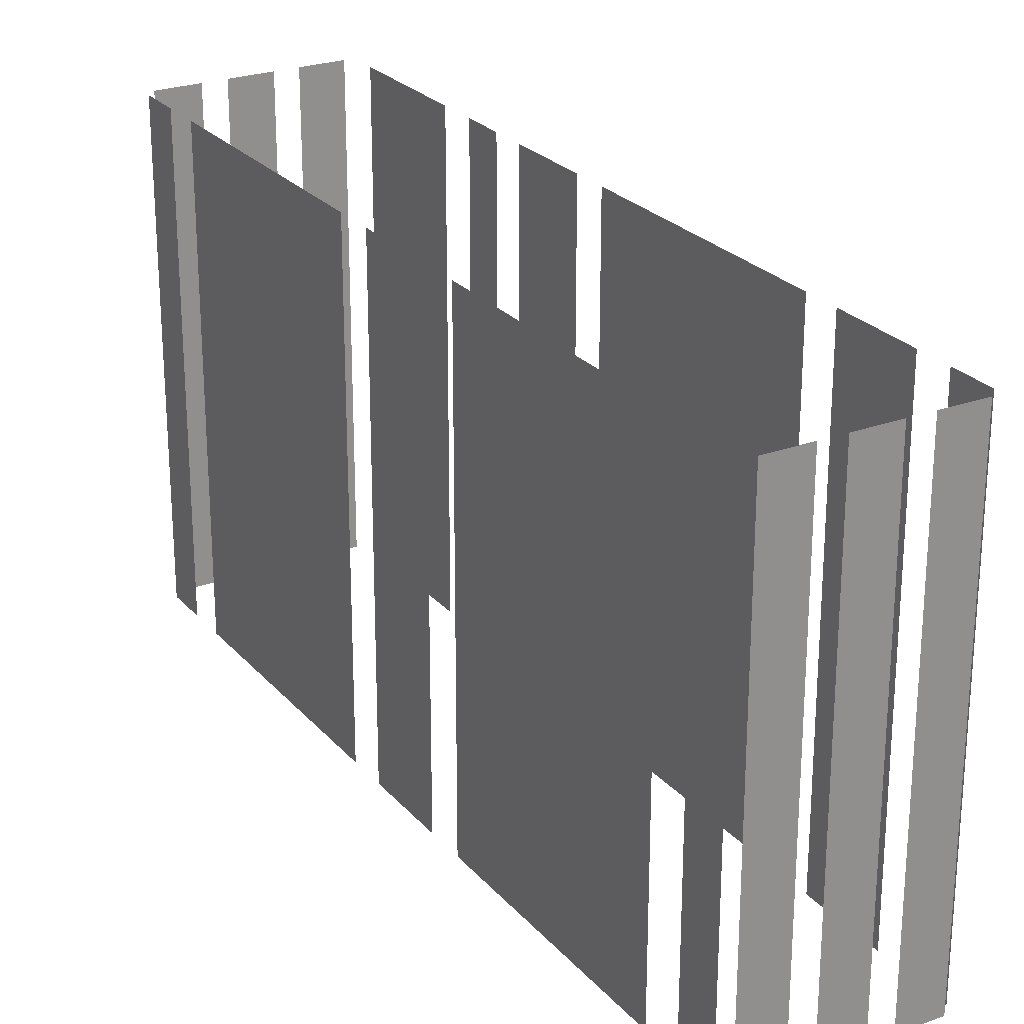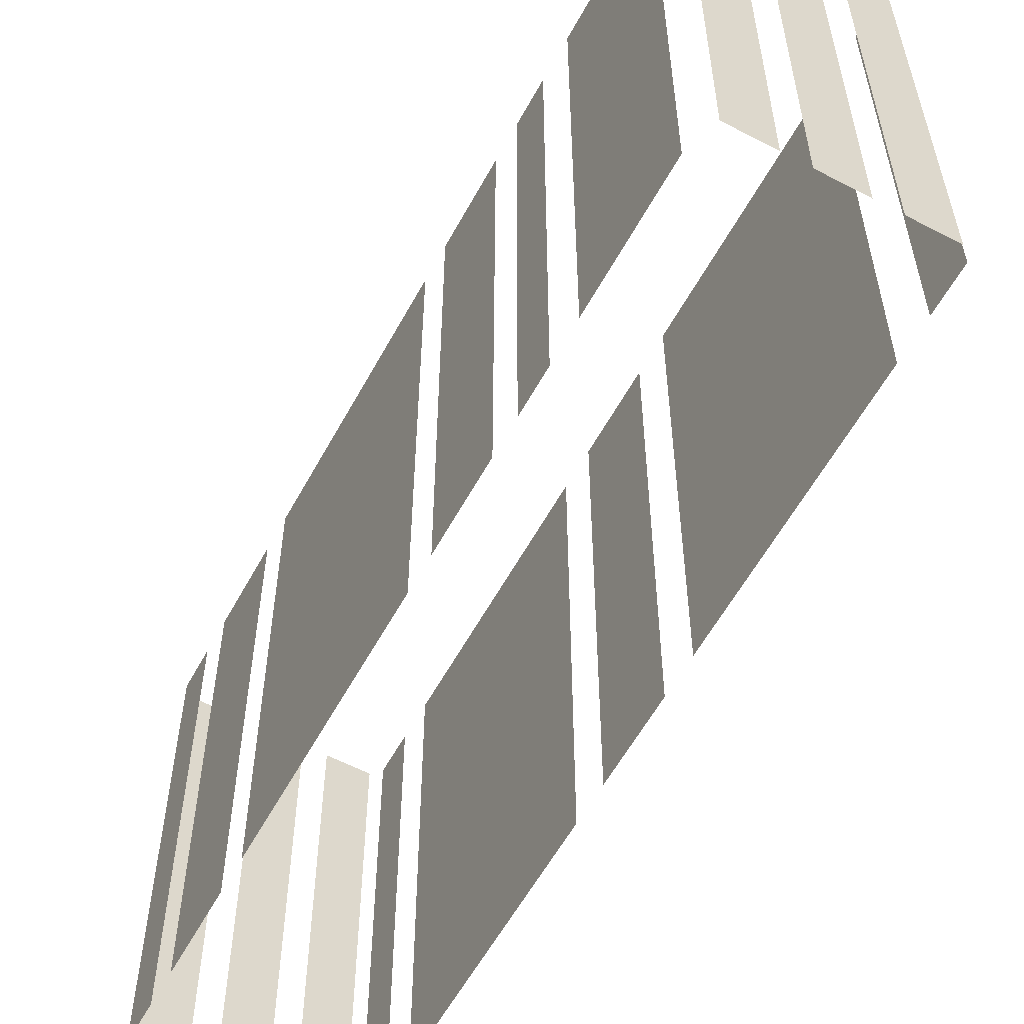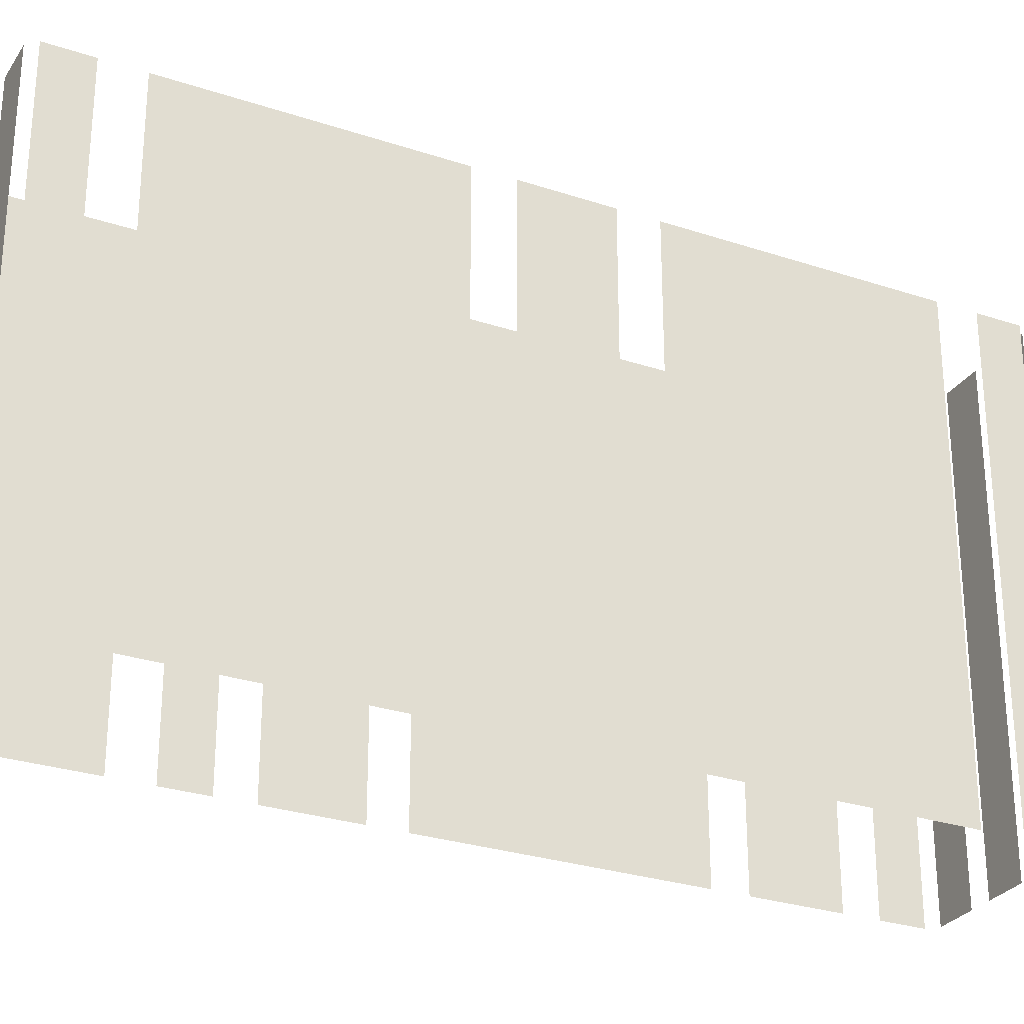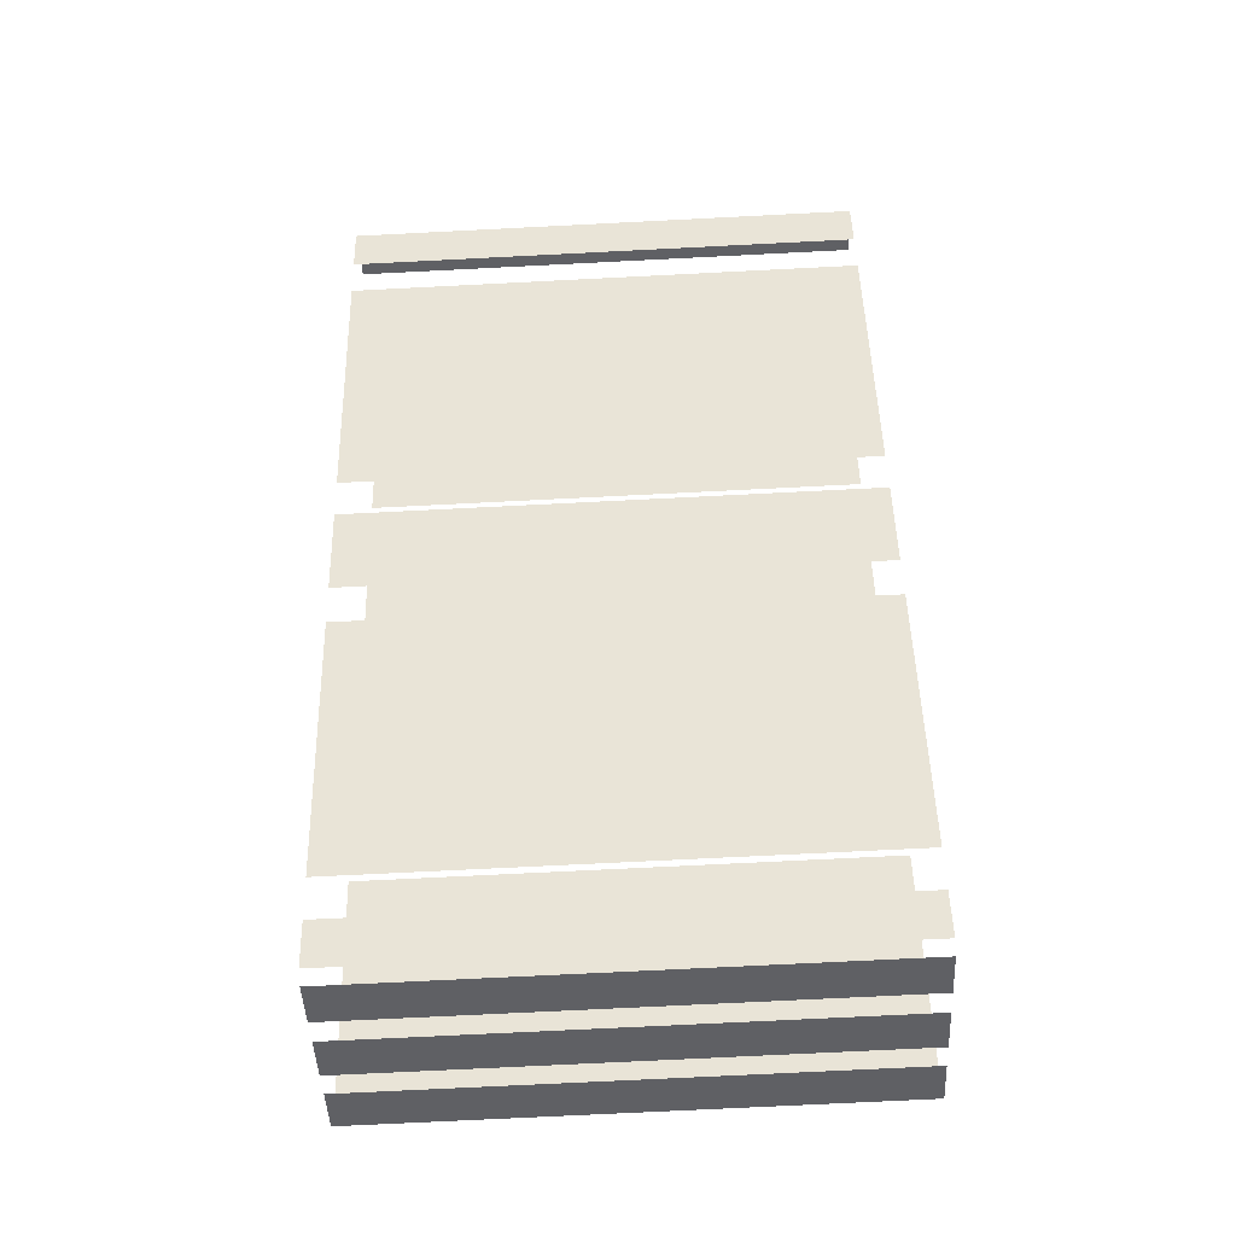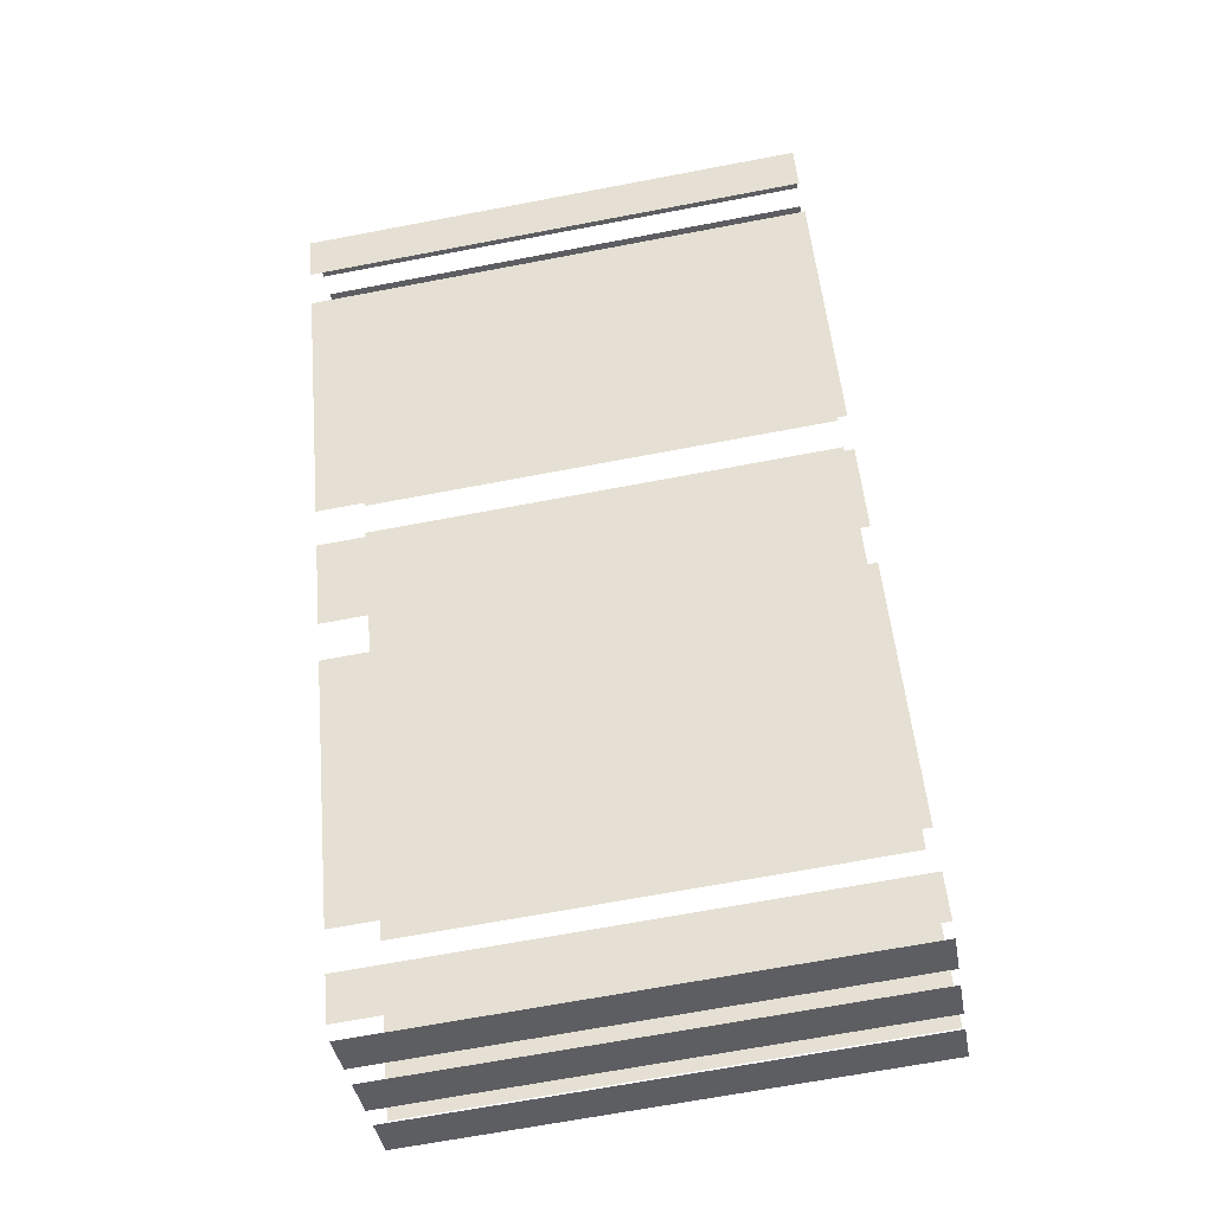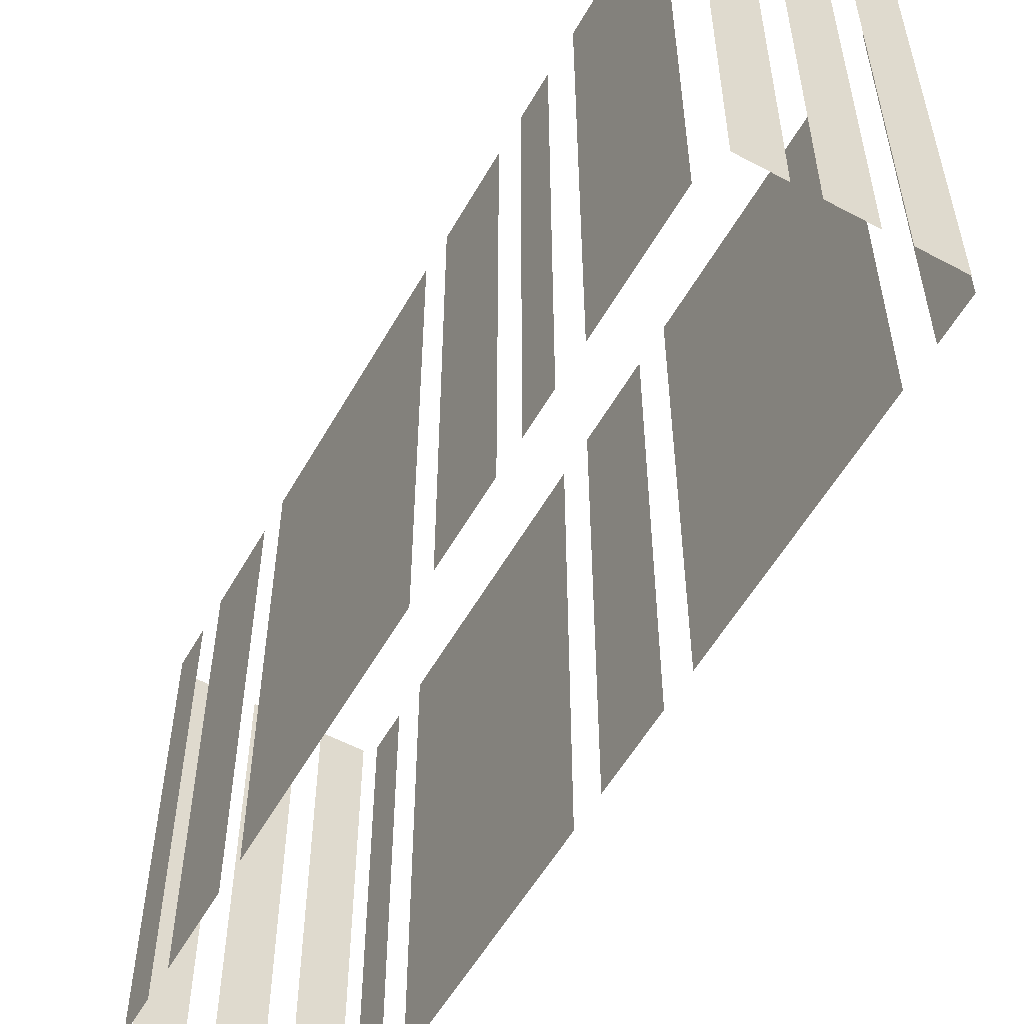
<metadata>
{"format":"obj","ext":"obj","renderer":"f3d","projection":"perspective","resolution":1024,"background":"white","views":[{"elev":25.1,"azim":121.0,"up":"+Z"},{"elev":-58.3,"azim":-56.7,"up":"+Z"},{"elev":-28.3,"azim":35.0,"up":"+Z"},{"elev":-72.6,"azim":92.9,"up":"+Y"},{"elev":-67.4,"azim":100.8,"up":"+Y"},{"elev":-55.8,"azim":-57.5,"up":"+Z"}]}
</metadata>
<code>
o geometryt000010000010000110010110000110000110100000010100st118
v 848.4 -247.5 166.9
v 848.4 -247.5 149.3
v 849.8 -248.3 149.3
v 849.8 -248.3 166.9
v 850.6 -248.7 149.3
v 852.1 -249.5 149.3
v 852.1 -249.5 166.9
v 850.6 -248.7 166.9
v 852.9 -249.9 149.3
v 854.3 -250.7 149.3
v 854.3 -250.7 166.9
v 852.9 -249.9 166.9
v 850.9 -242 166.9
v 850.9 -242 149.3
v 848.6 -246.3 149.3
v 848.6 -246.3 166.9
v 852.4 -239.2 149.3
v 851.6 -240.7 149.3
v 851.6 -240.7 166.9
v 852.4 -239.2 166.9
v 854.6 -235.2 166.9
v 854.6 -235.2 149.3
v 853 -238.1 149.3
v 853 -238.1 166.9
v 859.9 -225.3 149.3
v 855.2 -234 149.3
v 855.2 -234 166.9
v 859.9 -225.3 166.9
v 862.1 -221.3 166.9
v 862.1 -221.3 149.3
v 860.5 -224.2 149.3
v 860.5 -224.2 166.9
v 863.5 -218.7 166.9
v 863.5 -218.7 149.3
v 862.7 -220.1 149.3
v 862.7 -220.1 166.9
v 854.8 -250.6 149.3
v 855.6 -249.1 149.3
v 855.6 -249.1 166.9
v 854.8 -250.6 166.9
v 856.3 -247.8 149.3
v 860.9 -239.1 149.3
v 860.9 -239.1 166.9
v 856.3 -247.8 166.9
v 861.6 -237.8 166.9
v 861.6 -237.8 149.3
v 863.2 -234.9 149.3
v 863.2 -234.9 166.9
v 863.9 -233.6 149.3
v 868.6 -224.9 149.3
v 868.6 -224.9 166.9
v 863.9 -233.6 166.9
v 869.3 -223.6 166.9
v 869.3 -223.6 149.3
v 870.1 -222.2 149.3
v 870.1 -222.2 166.9
v 865.4 -219.3 166.9
v 865.4 -219.3 149.3
v 864 -218.5 149.3
v 864 -218.5 166.9
v 867.7 -220.5 149.3
v 866.2 -219.7 149.3
v 866.2 -219.7 166.9
v 867.7 -220.5 166.9
v 869.9 -221.7 149.3
v 868.5 -220.9 149.3
v 868.5 -220.9 166.9
v 869.9 -221.7 166.9
f 5 6 7
f 8 5 7
f 13 14 15
f 13 15 16
f 17 18 19
f 20 17 19
f 21 22 23
f 21 23 24
f 25 26 27
f 28 25 27
f 29 30 31
f 29 31 32
f 33 34 35
f 33 35 36
f 37 38 39
f 40 37 39
f 41 42 43
f 44 41 43
f 45 46 47
f 45 47 48
f 49 50 51
f 52 49 51
f 53 54 55
f 53 55 56
f 57 58 59
f 57 59 60
f 61 62 63
f 64 61 63
f 65 66 67
f 68 65 67
f 1 2 3
f 1 3 4
f 9 10 11
f 12 9 11

</code>
